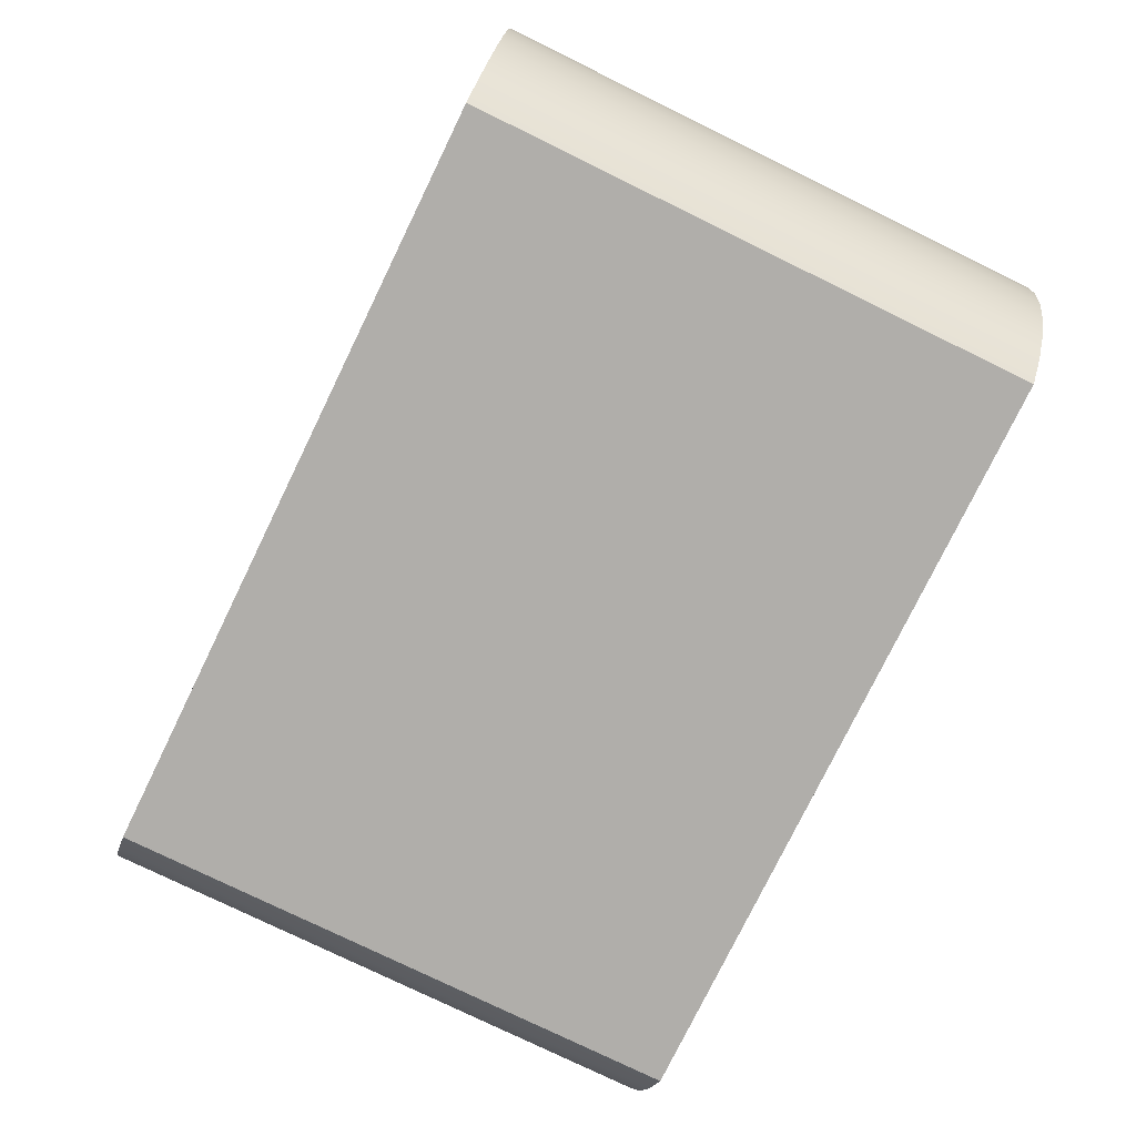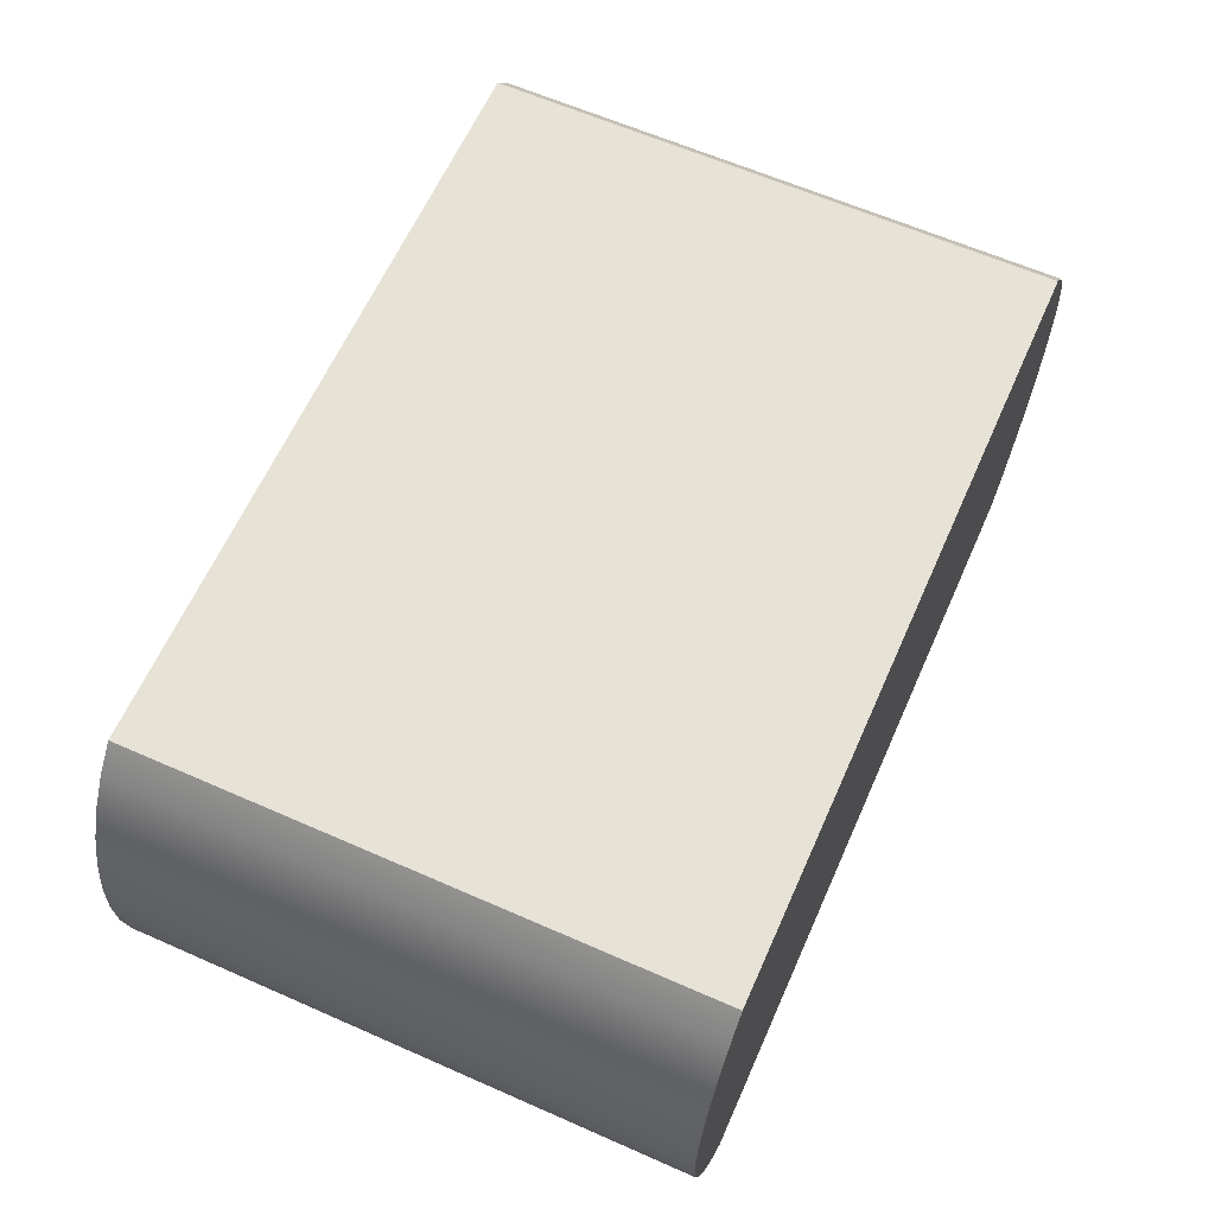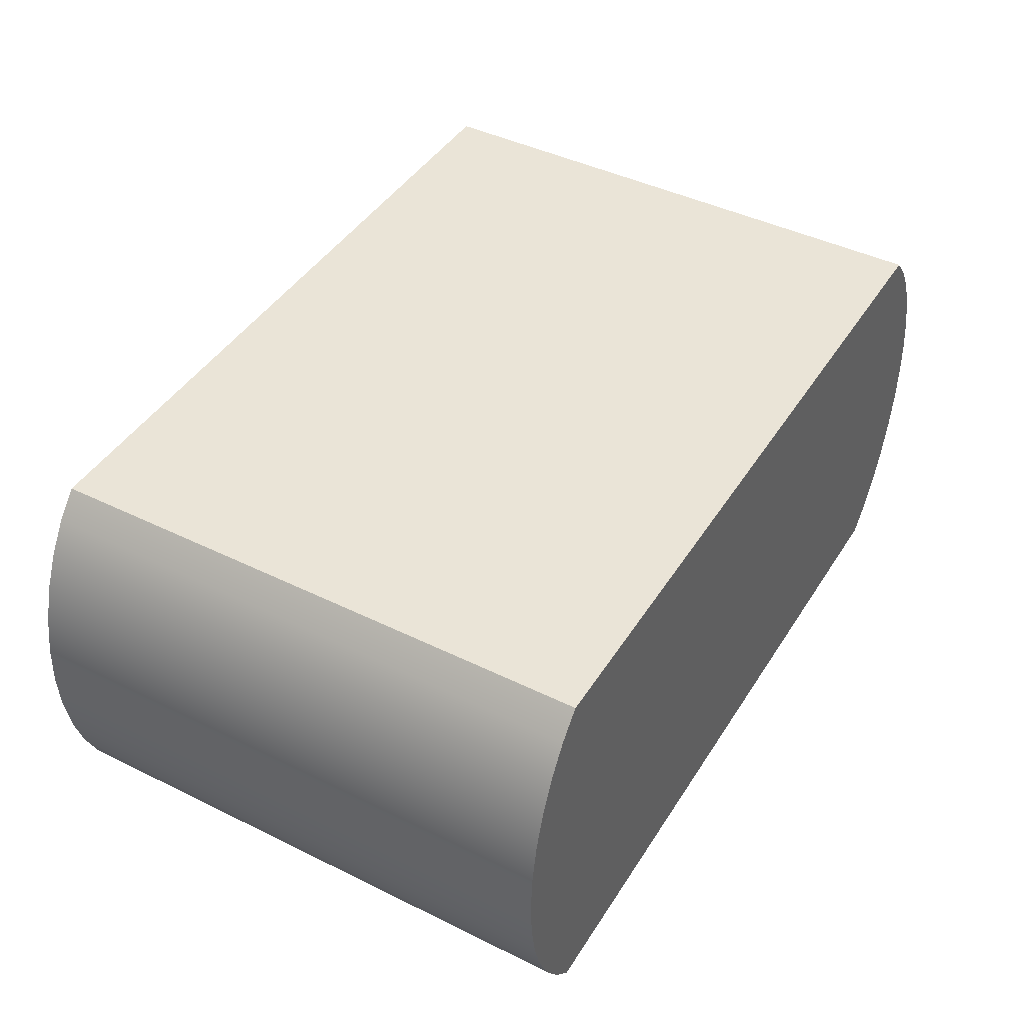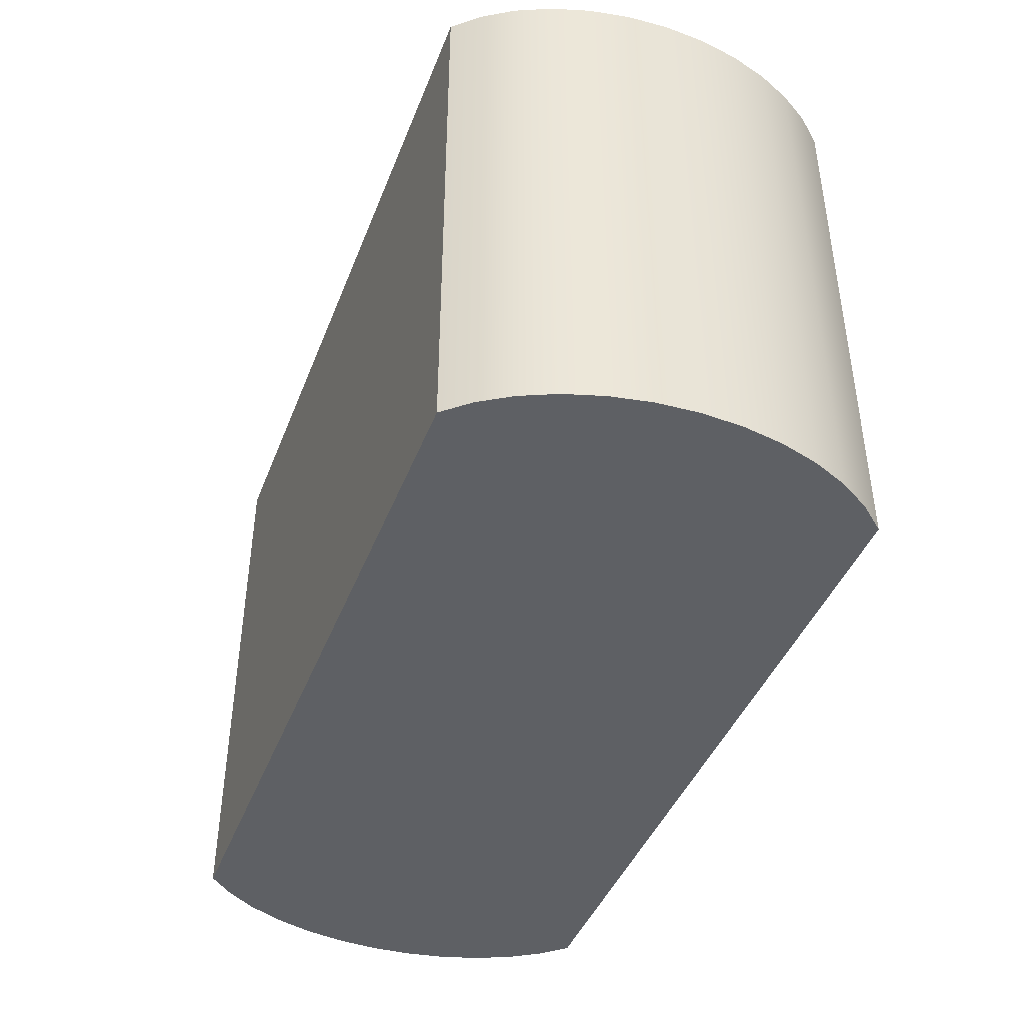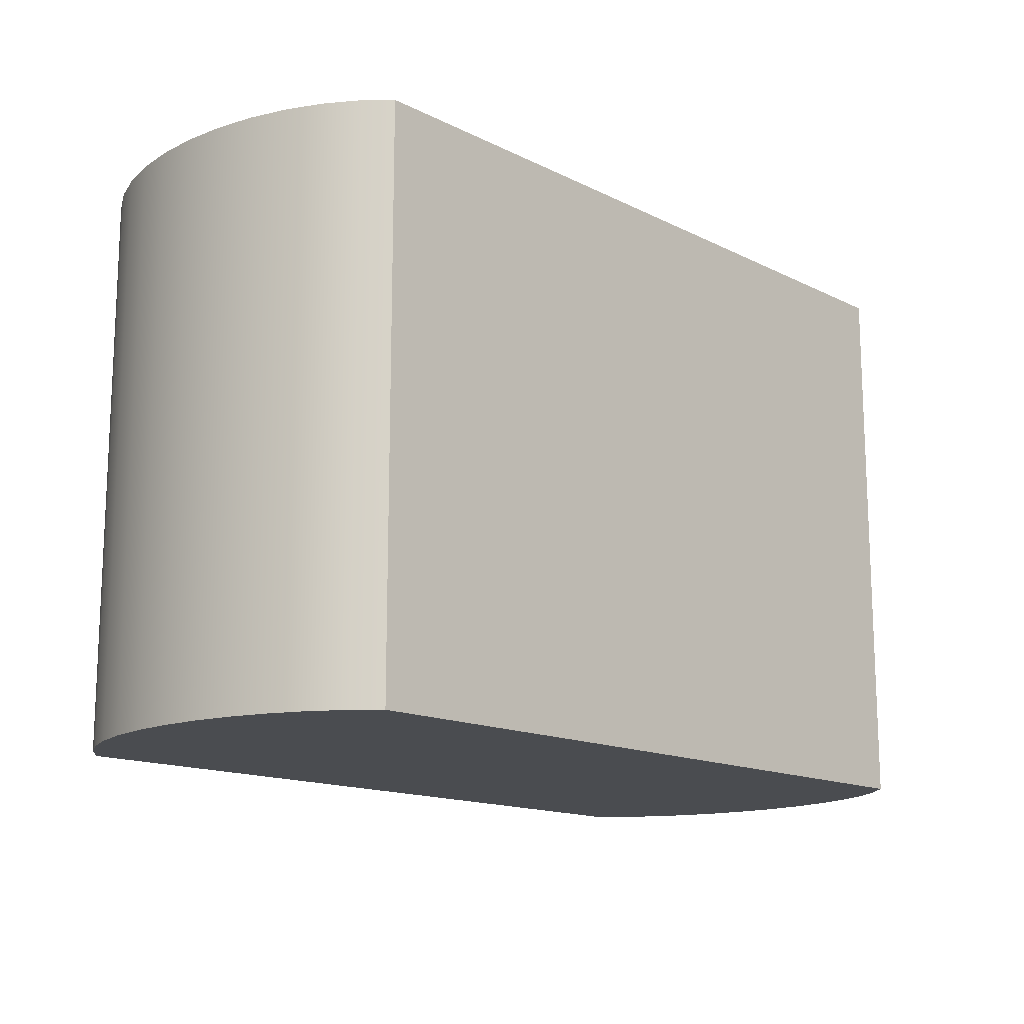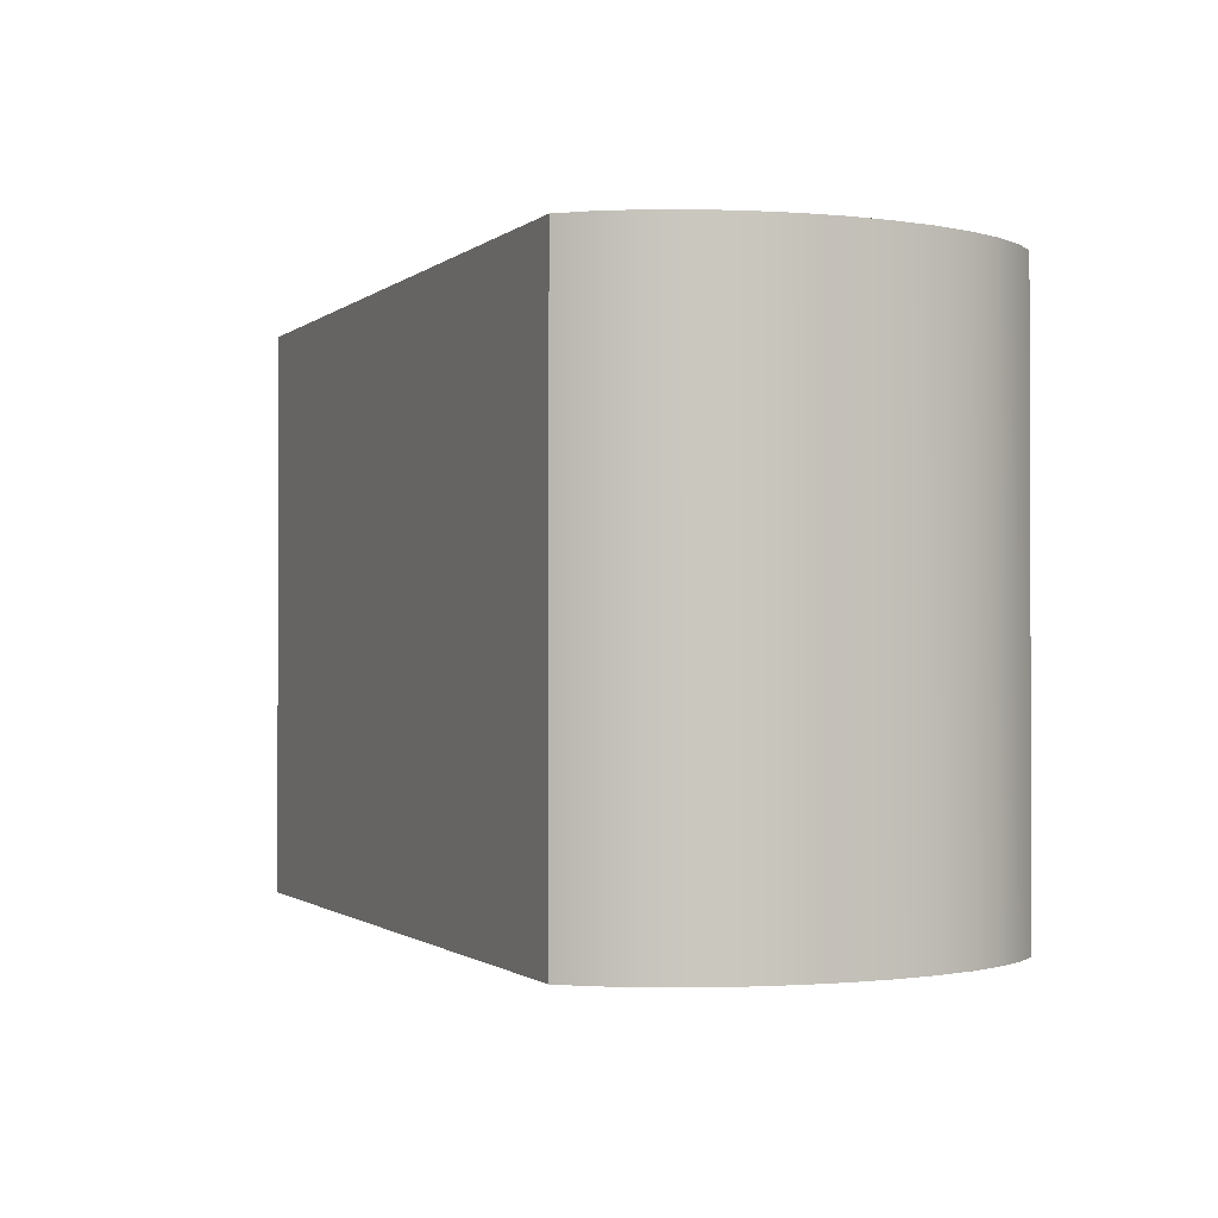
<metadata>
{"format":"obj","ext":"obj","renderer":"f3d","projection":"perspective","resolution":1024,"background":"white","views":[{"elev":-77.7,"azim":64.0,"up":"+Y"},{"elev":62.9,"azim":114.0,"up":"+Y"},{"elev":43.6,"azim":120.1,"up":"+Y"},{"elev":-43.0,"azim":-110.4,"up":"+Z"},{"elev":-14.7,"azim":-46.7,"up":"+Z"},{"elev":-1.1,"azim":67.1,"up":"+Z"}]}
</metadata>
<code>
o mesh33/mesh33-geometry#mesh33-geometry
v 0.4183 -0.07387 0.397
v 0.4196 -0.07245 0.4293
v 0.4183 -0.07387 0.4293
v 0.4196 -0.07245 0.397
v 0.4183 -0.05024 0.4293
v 0.3753 -0.07387 0.397
v 0.4196 -0.05166 0.397
v 0.4206 -0.07074 0.4293
v 0.3753 -0.05024 0.4293
v 0.4196 -0.05166 0.4293
v 0.3753 -0.07387 0.4293
v 0.4183 -0.05024 0.397
v 0.4206 -0.05337 0.397
v 0.4206 -0.07074 0.397
v 0.3741 -0.07245 0.397
v 0.3753 -0.05024 0.397
v 0.4215 -0.06879 0.4293
v 0.4206 -0.05337 0.4293
v 0.3741 -0.05166 0.4293
v 0.3741 -0.07245 0.4293
v 0.4215 -0.05532 0.397
v 0.4215 -0.06879 0.397
v 0.373 -0.07074 0.4293
v 0.3741 -0.05166 0.397
v 0.4222 -0.06665 0.4293
v 0.4215 -0.05532 0.4293
v 0.373 -0.05337 0.4293
v 0.373 -0.07074 0.397
v 0.4222 -0.05746 0.397
v 0.4222 -0.06665 0.397
v 0.373 -0.05337 0.397
v 0.3721 -0.06879 0.4293
v 0.3721 -0.05532 0.4293
v 0.4226 -0.06439 0.4293
v 0.4222 -0.05746 0.4293
v 0.3721 -0.05532 0.397
v 0.3721 -0.06879 0.397
v 0.4226 -0.05973 0.397
v 0.4226 -0.06439 0.397
v 0.3715 -0.06665 0.4293
v 0.3715 -0.05746 0.4293
v 0.3715 -0.05746 0.397
v 0.4227 -0.06206 0.397
v 0.4226 -0.05973 0.4293
v 0.3715 -0.06665 0.397
v 0.4227 -0.06206 0.4293
v 0.3711 -0.06439 0.4293
v 0.3711 -0.05973 0.4293
v 0.3711 -0.05973 0.397
v 0.3711 -0.06439 0.397
v 0.371 -0.06206 0.4293
v 0.371 -0.06206 0.397
f 1 2 3
f 2 1 4
f 3 2 1
f 4 1 2
f 5 3 2
f 2 3 5
f 3 6 1
f 1 6 3
f 1 7 4
f 4 7 1
f 4 8 2
f 2 8 4
f 9 3 5
f 5 3 9
f 5 2 10
f 10 2 5
f 6 3 11
f 11 3 6
f 6 12 1
f 1 12 6
f 1 12 7
f 7 12 1
f 4 7 13
f 13 7 4
f 8 4 14
f 14 4 8
f 10 2 8
f 8 2 10
f 9 11 3
f 3 11 9
f 12 9 5
f 5 9 12
f 7 5 10
f 10 5 7
f 11 15 6
f 6 15 11
f 6 16 12
f 12 16 6
f 5 7 12
f 12 7 5
f 10 13 7
f 7 13 10
f 4 13 14
f 14 13 4
f 14 17 8
f 8 17 14
f 10 8 18
f 18 8 10
f 19 11 9
f 9 11 19
f 9 12 16
f 16 12 9
f 15 11 20
f 20 11 15
f 15 16 6
f 6 16 15
f 13 10 18
f 18 10 13
f 14 13 21
f 21 13 14
f 17 14 22
f 22 14 17
f 18 8 17
f 17 8 18
f 19 20 11
f 11 20 19
f 16 19 9
f 9 19 16
f 23 15 20
f 20 15 23
f 15 24 16
f 16 24 15
f 18 21 13
f 13 21 18
f 14 21 22
f 22 21 14
f 22 25 17
f 17 25 22
f 18 17 26
f 26 17 18
f 27 20 19
f 19 20 27
f 19 16 24
f 24 16 19
f 15 23 28
f 28 23 15
f 27 23 20
f 20 23 27
f 28 24 15
f 15 24 28
f 21 18 26
f 26 18 21
f 22 21 29
f 29 21 22
f 25 22 30
f 30 22 25
f 26 17 25
f 25 17 26
f 19 31 27
f 27 31 19
f 31 19 24
f 24 19 31
f 32 28 23
f 23 28 32
f 33 23 27
f 27 23 33
f 28 31 24
f 24 31 28
f 26 29 21
f 21 29 26
f 22 29 30
f 30 29 22
f 30 34 25
f 25 34 30
f 26 25 35
f 35 25 26
f 36 27 31
f 31 27 36
f 28 32 37
f 37 32 28
f 33 32 23
f 23 32 33
f 27 36 33
f 33 36 27
f 37 31 28
f 28 31 37
f 29 26 35
f 35 26 29
f 30 29 38
f 38 29 30
f 34 30 39
f 39 30 34
f 35 25 34
f 34 25 35
f 37 36 31
f 31 36 37
f 40 37 32
f 32 37 40
f 41 32 33
f 33 32 41
f 42 33 36
f 36 33 42
f 35 38 29
f 29 38 35
f 30 38 39
f 39 38 30
f 43 34 39
f 39 34 43
f 35 34 44
f 44 34 35
f 45 36 37
f 37 36 45
f 37 40 45
f 45 40 37
f 41 40 32
f 32 40 41
f 33 42 41
f 41 42 33
f 45 42 36
f 36 42 45
f 38 35 44
f 44 35 38
f 39 38 43
f 43 38 39
f 34 43 46
f 46 43 34
f 44 34 46
f 46 34 44
f 47 45 40
f 40 45 47
f 48 40 41
f 41 40 48
f 49 41 42
f 42 41 49
f 50 42 45
f 45 42 50
f 44 43 38
f 38 43 44
f 43 44 46
f 46 44 43
f 45 47 50
f 50 47 45
f 48 47 40
f 40 47 48
f 41 49 48
f 48 49 41
f 50 49 42
f 42 49 50
f 51 50 47
f 47 50 51
f 47 48 51
f 51 48 47
f 52 48 49
f 49 48 52
f 49 50 52
f 52 50 49
f 50 51 52
f 52 51 50
f 48 52 51
f 51 52 48

</code>
